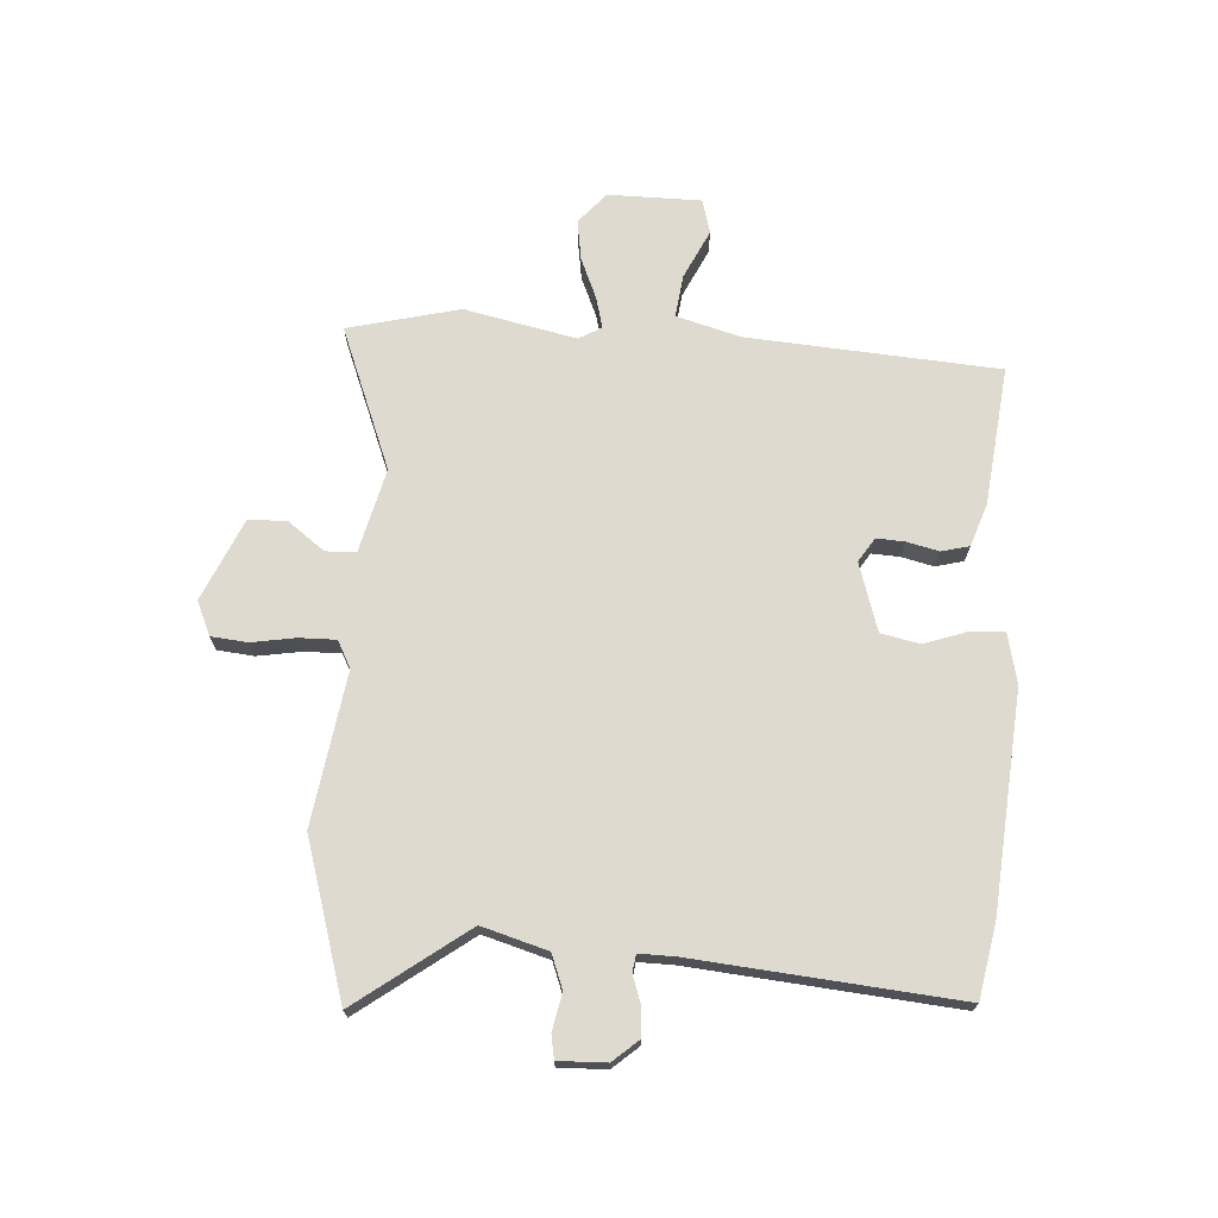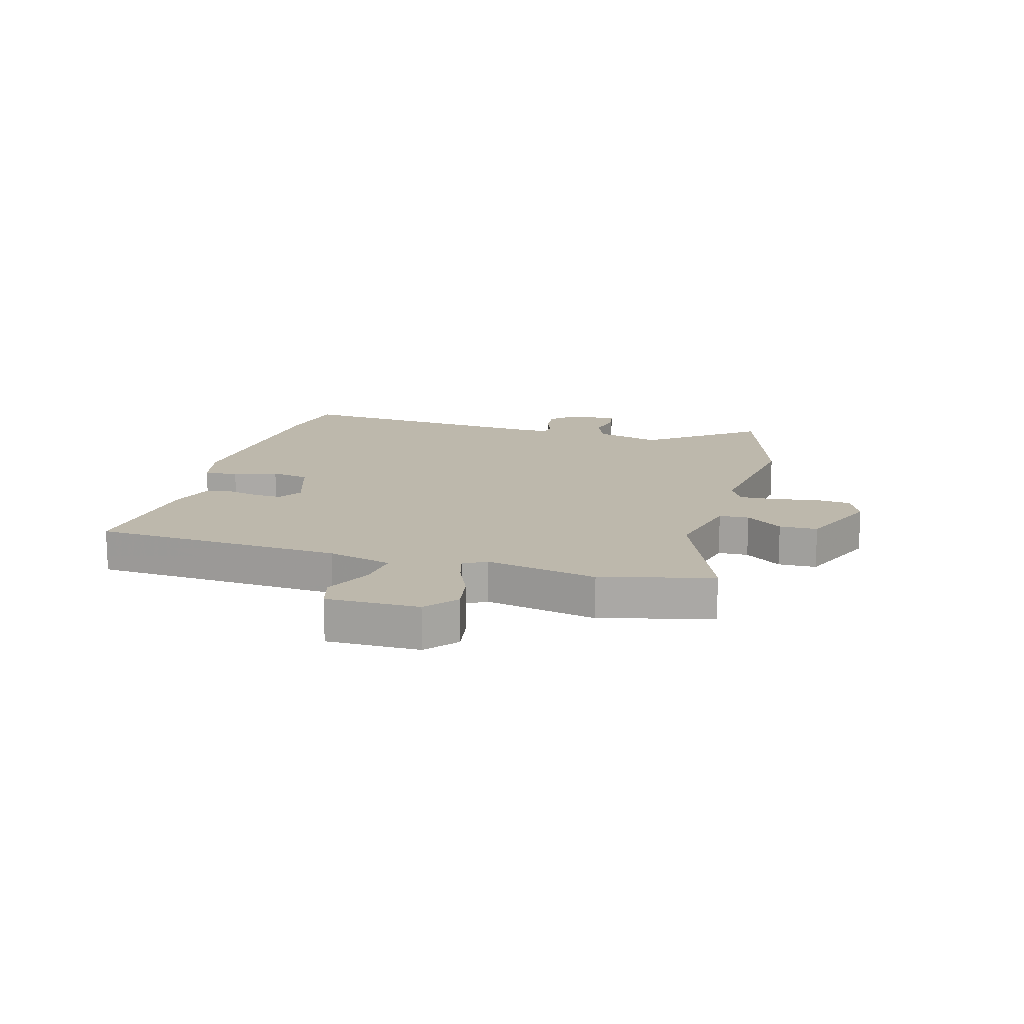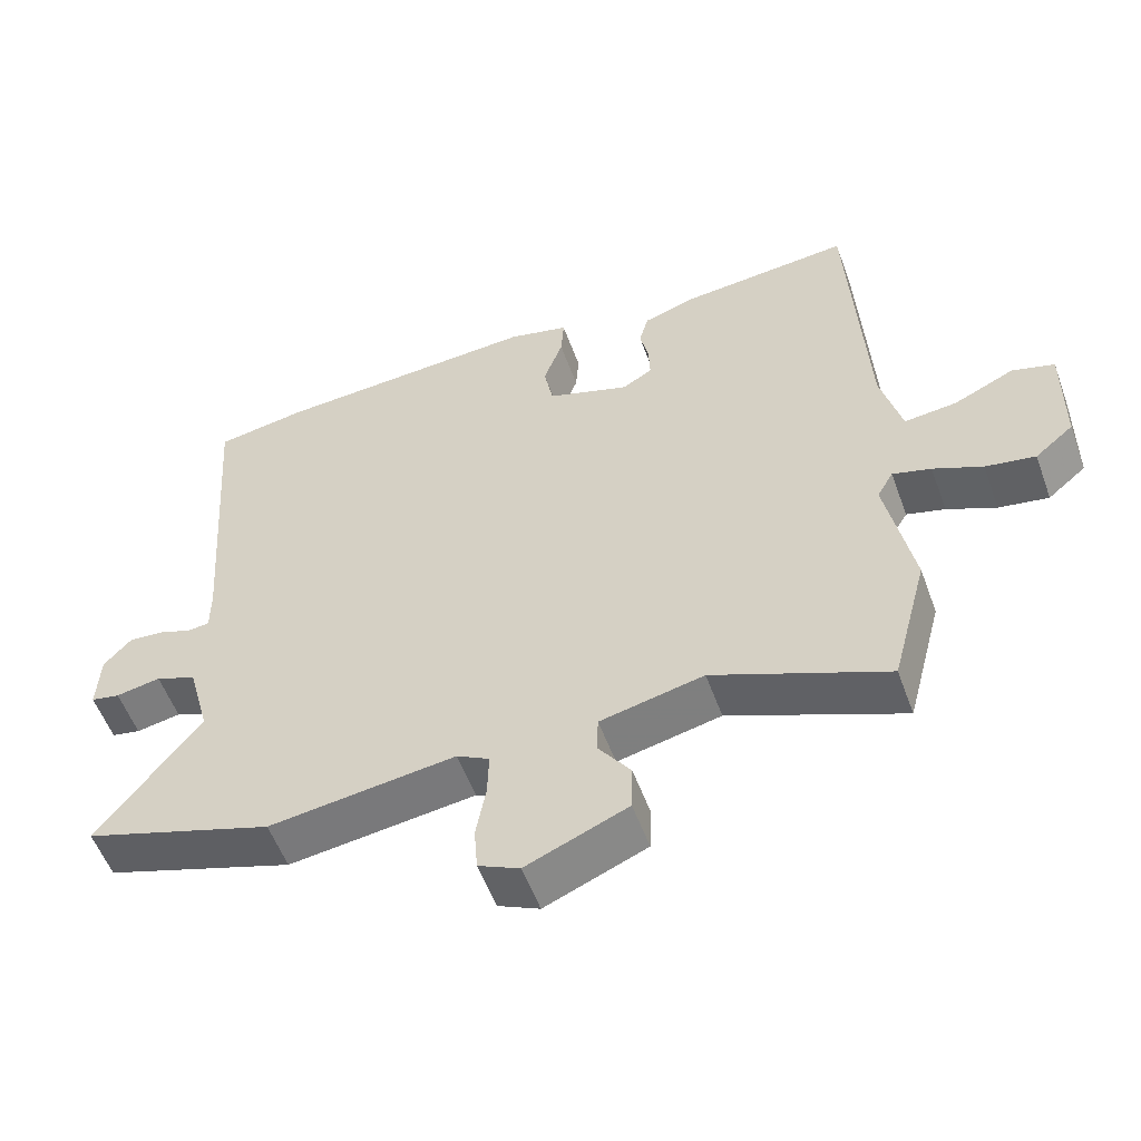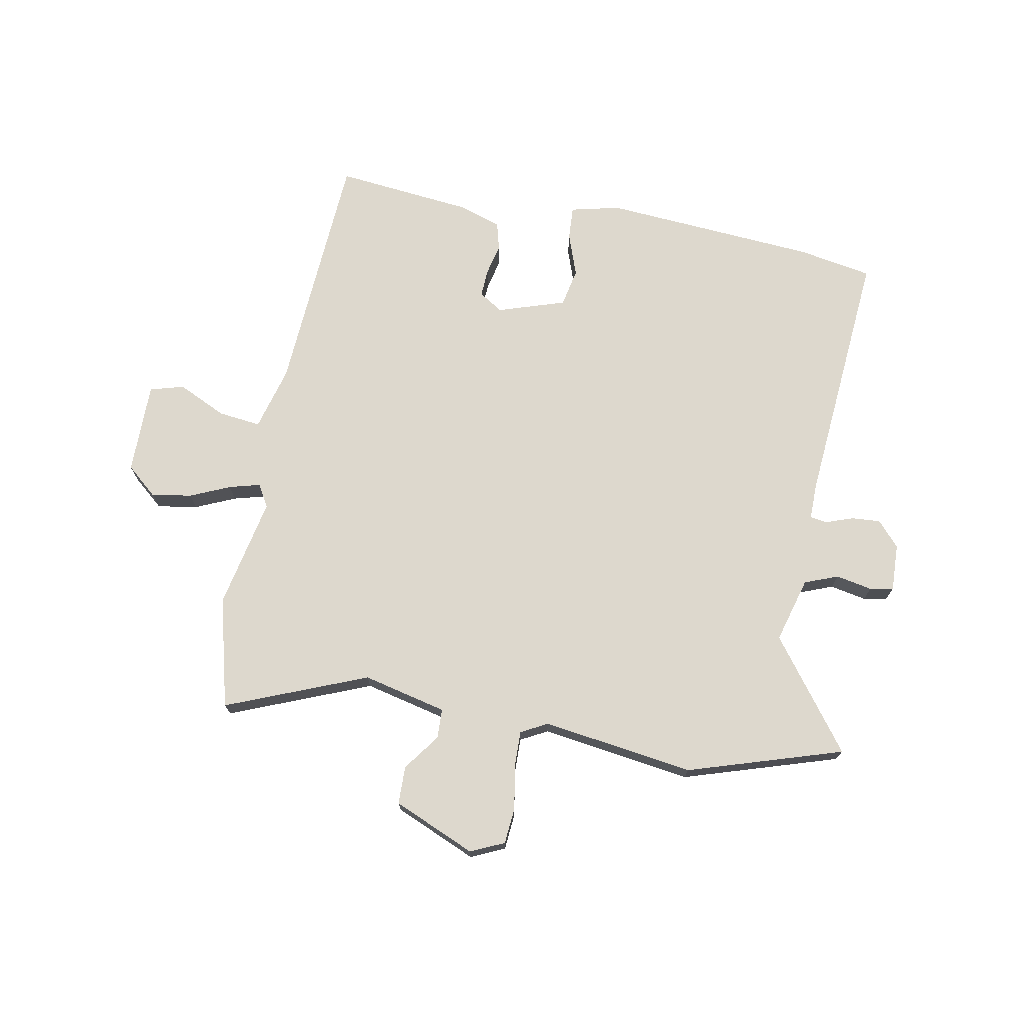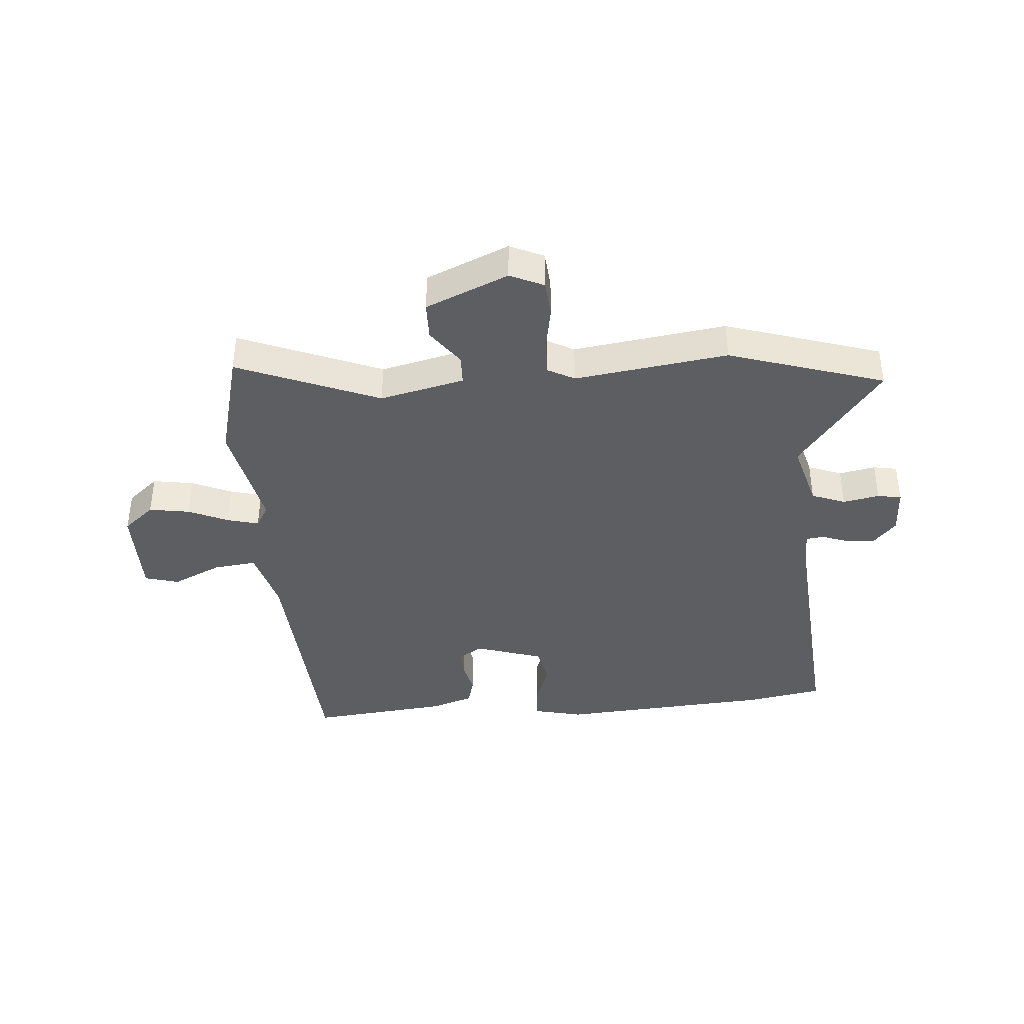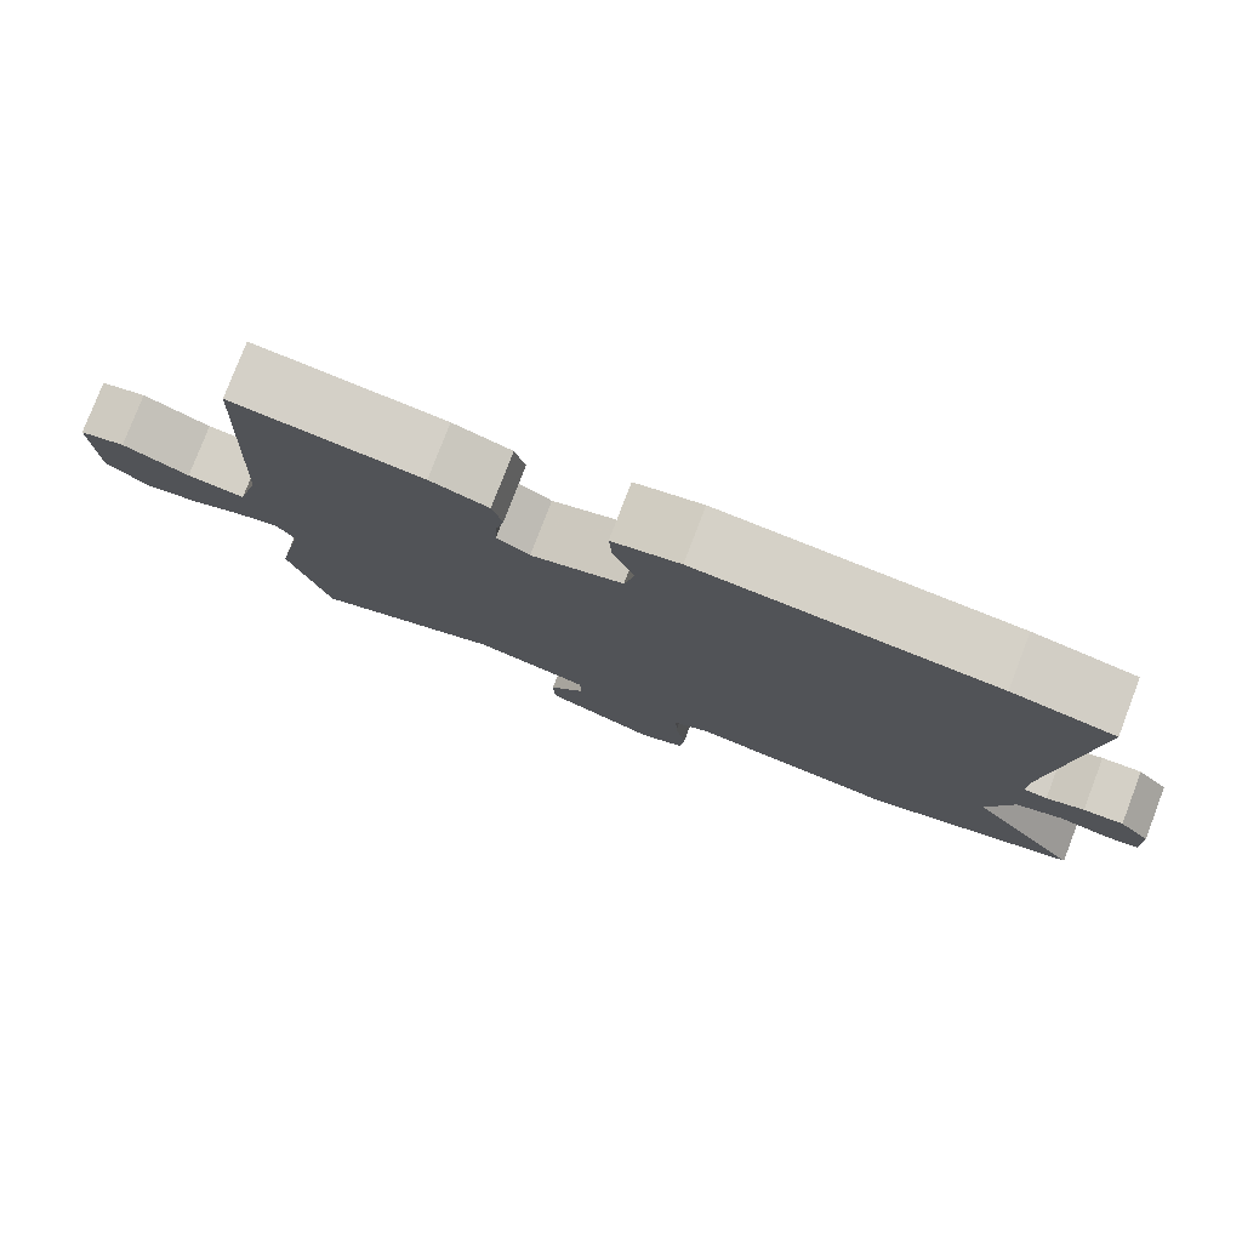
<metadata>
{"format":"obj","ext":"obj","renderer":"f3d","projection":"perspective","resolution":1024,"background":"white","views":[{"elev":70.9,"azim":-85.3,"up":"+Y"},{"elev":14.7,"azim":106.1,"up":"+Y"},{"elev":-54.9,"azim":19.9,"up":"+Z"},{"elev":72.2,"azim":-168.9,"up":"+Y"},{"elev":-39.4,"azim":-175.0,"up":"+Y"},{"elev":79.1,"azim":-159.0,"up":"+Z"}]}
</metadata>
<code>
v 0.492 0.07 0.502
v 0.515 0.07 0.068
v 0.544 0.07 -0.044
v 0.618 0.07 -0.036
v 0.703 0.07 0.003
v 0.762 0.07 -0.014
v 0.76 0.07 -0.175
v 0.706 0.07 -0.22
v 0.636 0.07 -0.208
v 0.567 0.07 -0.177
v 0.513 0.07 -0.162
v 0.49 0.07 -0.201
v 0.528 0.07 -0.395
v 0.477 0.07 -0.587
v 0.233 0.07 -0.486
v 0.087 0.07 -0.519
v 0.085 0.07 -0.571
v 0.131 0.07 -0.635
v 0.129 0.07 -0.701
v -0.014 0.07 -0.761
v -0.072 0.07 -0.734
v -0.077 0.07 -0.671
v -0.063 0.07 -0.595
v -0.061 0.07 -0.532
v -0.107 0.07 -0.507
v -0.371 0.07 -0.542
v -0.639 0.07 -0.455
v -0.495 0.07 -0.267
v -0.526 0.07 -0.153
v -0.584 0.07 -0.13
v -0.647 0.07 -0.142
v -0.688 0.07 -0.134
v -0.684 0.07 -0.051
v -0.645 0.07 -0.008
v -0.595 0.07 -0.012
v -0.548 0.07 -0.029
v -0.518 0.07 -0.025
v -0.518 0.07 0.037
v -0.551 0.07 0.491
v -0.422 0.07 0.513
v -0.048 0.07 0.537
v 0.038 0.07 0.516
v 0.034 0.07 0.457
v 0.007 0.07 0.383
v 0.02 0.07 0.316
v 0.137 0.07 0.277
v 0.179 0.07 0.303
v 0.177 0.07 0.352
v 0.165 0.07 0.407
v 0.178 0.07 0.455
v 0.252 0.07 0.479
v 0.492 0 0.502
v 0.515 0 0.068
v 0.544 0 -0.044
v 0.618 0 -0.036
v 0.703 0 0.003
v 0.762 0 -0.014
v 0.76 0 -0.175
v 0.706 0 -0.22
v 0.636 0 -0.208
v 0.567 0 -0.177
v 0.513 0 -0.162
v 0.49 0 -0.201
v 0.528 0 -0.395
v 0.477 0 -0.587
v 0.233 0 -0.486
v 0.087 0 -0.519
v 0.085 0 -0.571
v 0.131 0 -0.635
v 0.129 0 -0.701
v -0.014 0 -0.761
v -0.072 0 -0.734
v -0.077 0 -0.671
v -0.063 0 -0.595
v -0.061 0 -0.532
v -0.107 0 -0.507
v -0.371 0 -0.542
v -0.639 0 -0.455
v -0.495 0 -0.267
v -0.526 0 -0.153
v -0.584 0 -0.13
v -0.647 0 -0.142
v -0.688 0 -0.134
v -0.684 0 -0.051
v -0.645 0 -0.008
v -0.595 0 -0.012
v -0.548 0 -0.029
v -0.518 0 -0.025
v -0.518 0 0.037
v -0.551 0 0.491
v -0.422 0 0.513
v -0.048 0 0.537
v 0.038 0 0.516
v 0.034 0 0.457
v 0.007 0 0.383
v 0.02 0 0.316
v 0.137 0 0.277
v 0.179 0 0.303
v 0.177 0 0.352
v 0.165 0 0.407
v 0.178 0 0.455
v 0.252 0 0.479
f 51 1 2
f 50 51 2
f 49 50 2
f 48 49 2
f 47 48 2 3
f 46 47 3
f 45 46 3
f 42 43 44
f 41 42 44
f 40 41 44
f 39 40 44
f 38 39 44
f 37 38 44 45
f 34 35 36
f 33 34 36
f 32 33 36
f 31 32 36
f 30 31 36
f 29 30 36 37
f 37 45 3
f 29 37 3
f 28 29 3
f 28 3 4
f 27 28 4
f 26 27 4
f 25 26 4
f 21 22 23
f 20 21 23
f 19 20 23
f 18 19 23
f 17 18 23
f 16 17 23 24
f 24 25 4
f 16 24 4
f 15 16 4
f 12 13 14 15
f 8 9 10
f 7 8 10
f 6 7 10
f 5 6 10
f 4 5 10
f 4 10 11
f 15 4 11
f 11 12 15
f 53 52 102
f 53 102 101
f 53 101 100
f 53 100 99
f 54 53 99 98
f 54 98 97
f 54 97 96
f 95 94 93
f 95 93 92
f 95 92 91
f 95 91 90
f 95 90 89
f 96 95 89 88
f 87 86 85
f 87 85 84
f 87 84 83
f 87 83 82
f 87 82 81
f 88 87 81 80
f 54 96 88
f 54 88 80
f 54 80 79
f 55 54 79
f 55 79 78
f 55 78 77
f 55 77 76
f 74 73 72
f 74 72 71
f 74 71 70
f 74 70 69
f 74 69 68
f 75 74 68 67
f 55 76 75
f 55 75 67
f 55 67 66
f 66 65 64 63
f 61 60 59
f 61 59 58
f 61 58 57
f 61 57 56
f 61 56 55
f 62 61 55
f 62 55 66
f 66 63 62
f 1 52 53 2
f 2 53 54 3
f 3 54 55 4
f 4 55 56 5
f 5 56 57 6
f 6 57 58 7
f 7 58 59 8
f 8 59 60 9
f 9 60 61 10
f 10 61 62 11
f 11 62 63 12
f 12 63 64 13
f 13 64 65 14
f 14 65 66 15
f 15 66 67 16
f 16 67 68 17
f 17 68 69 18
f 18 69 70 19
f 19 70 71 20
f 20 71 72 21
f 21 72 73 22
f 22 73 74 23
f 23 74 75 24
f 24 75 76 25
f 25 76 77 26
f 26 77 78 27
f 27 78 79 28
f 28 79 80 29
f 29 80 81 30
f 30 81 82 31
f 31 82 83 32
f 32 83 84 33
f 33 84 85 34
f 34 85 86 35
f 35 86 87 36
f 36 87 88 37
f 37 88 89 38
f 38 89 90 39
f 39 90 91 40
f 40 91 92 41
f 41 92 93 42
f 42 93 94 43
f 43 94 95 44
f 44 95 96 45
f 45 96 97 46
f 46 97 98 47
f 47 98 99 48
f 48 99 100 49
f 49 100 101 50
f 50 101 102 51
f 51 102 52 1

</code>
